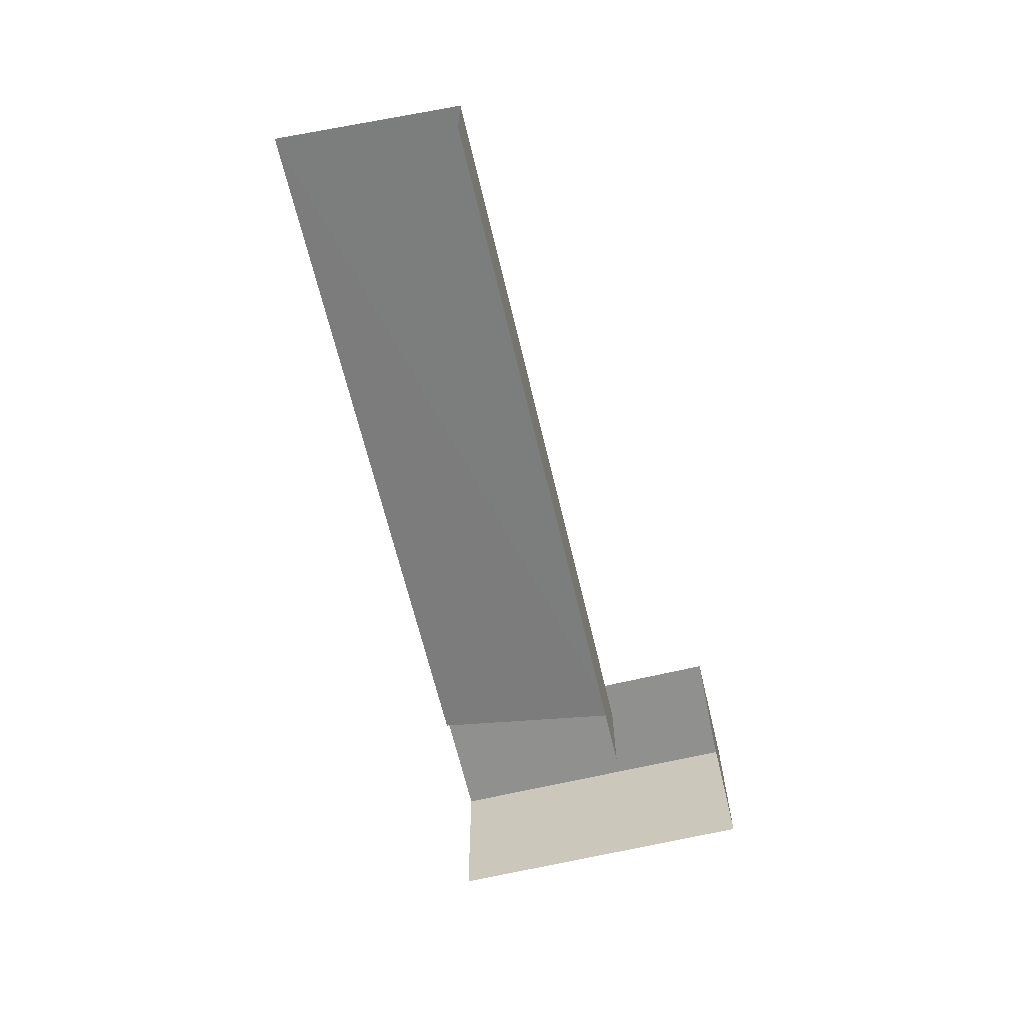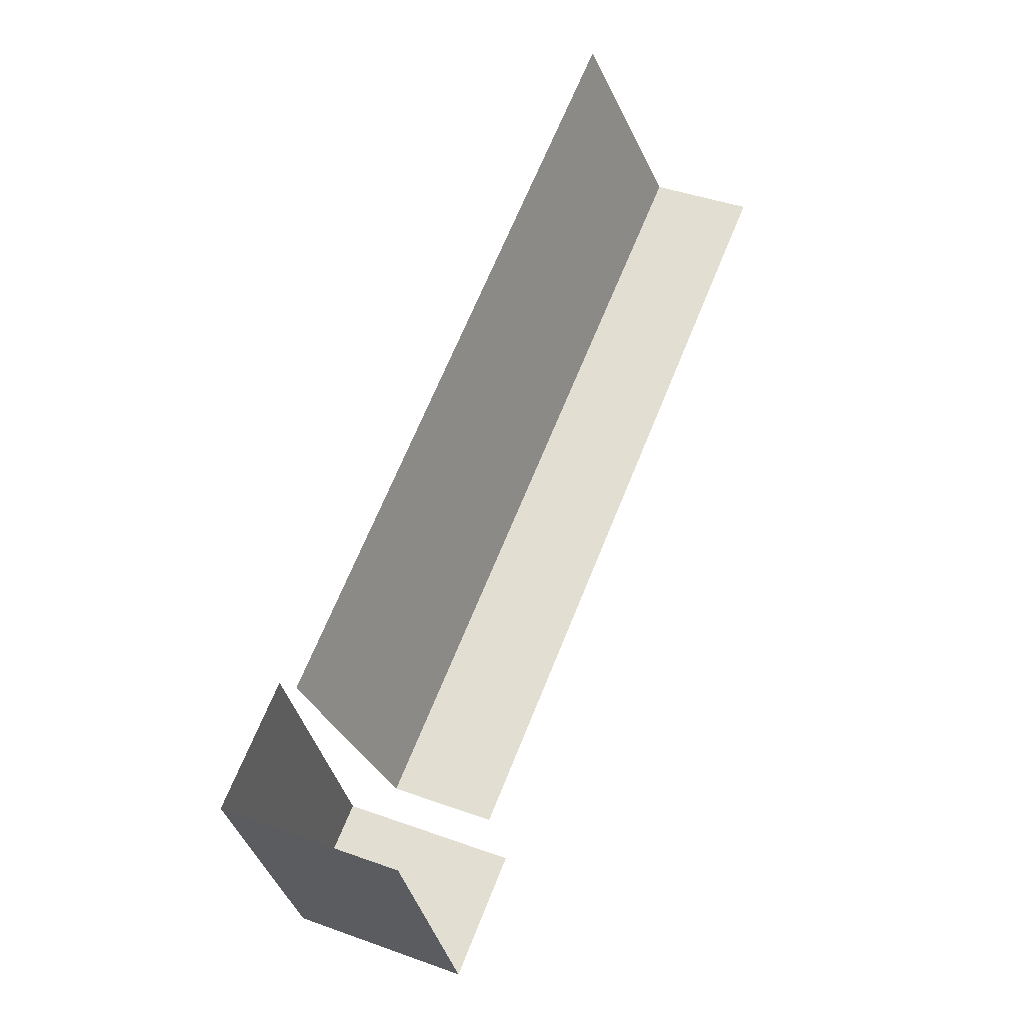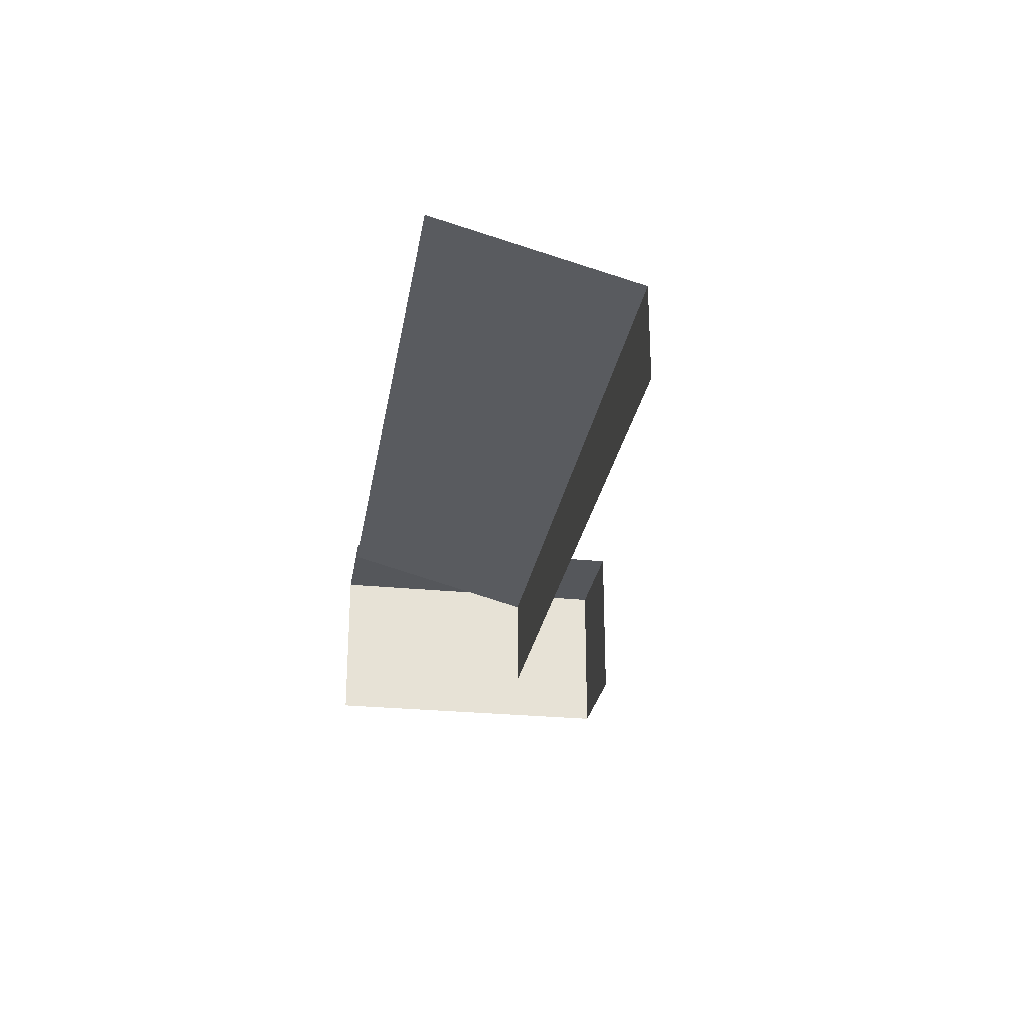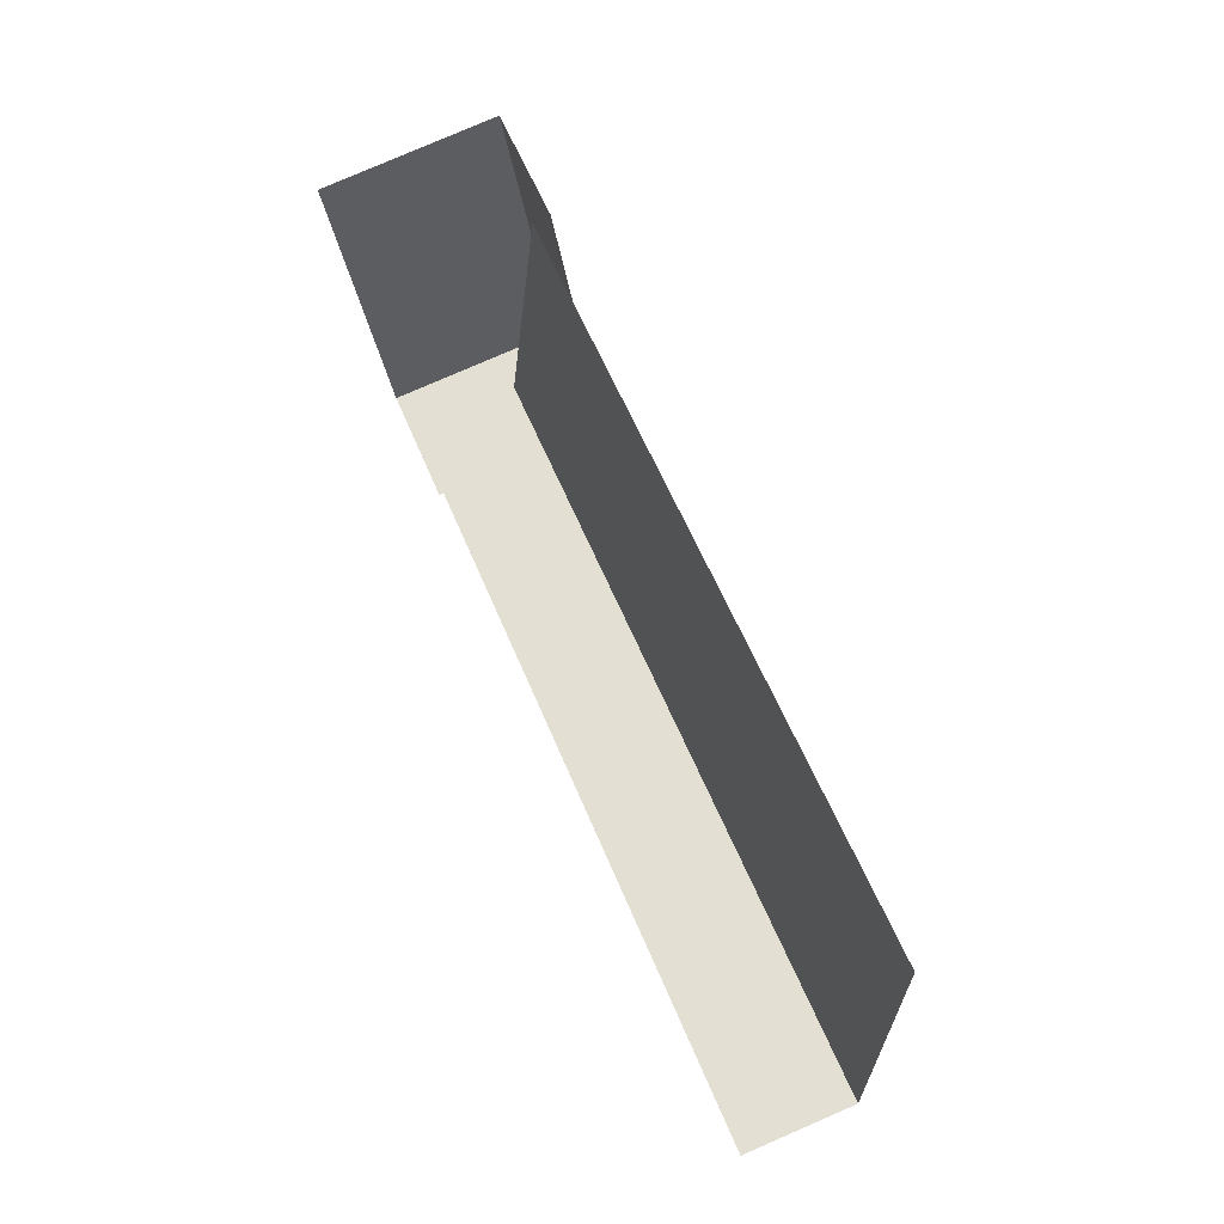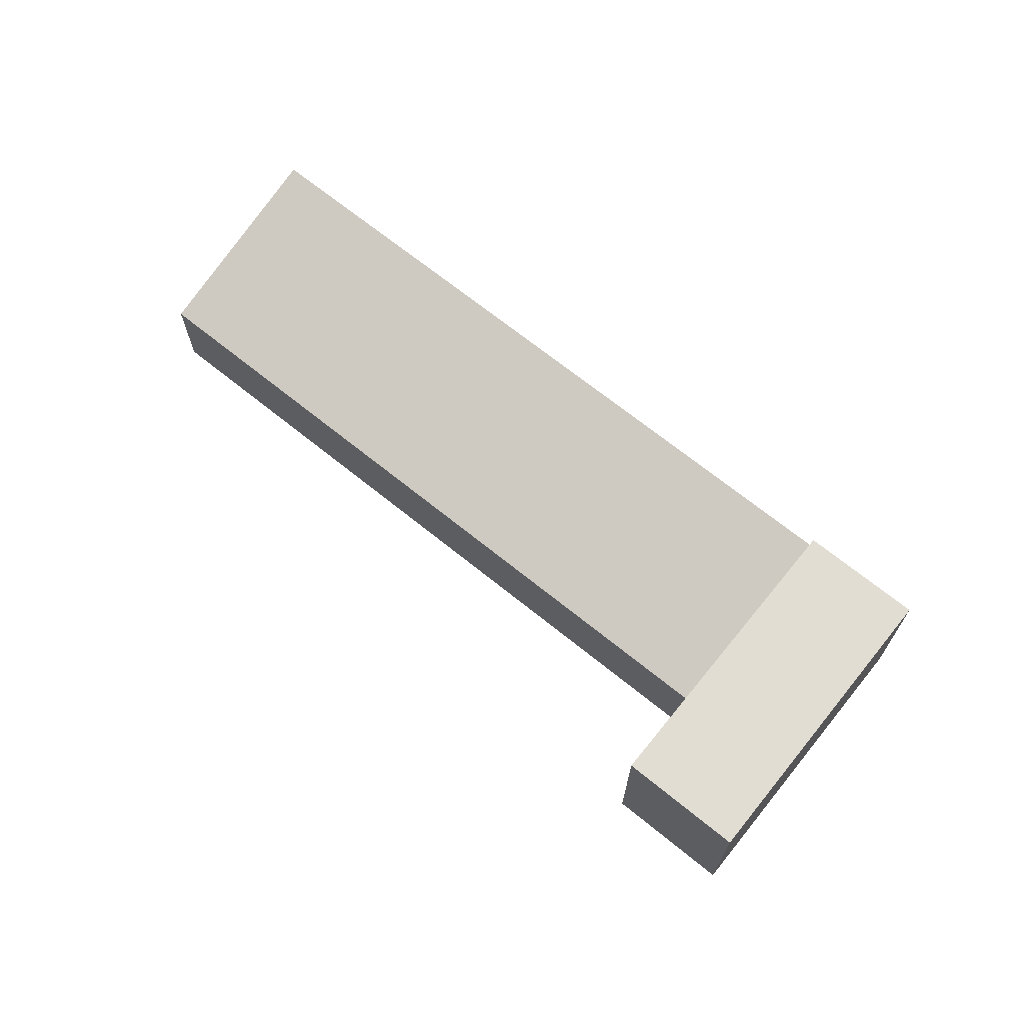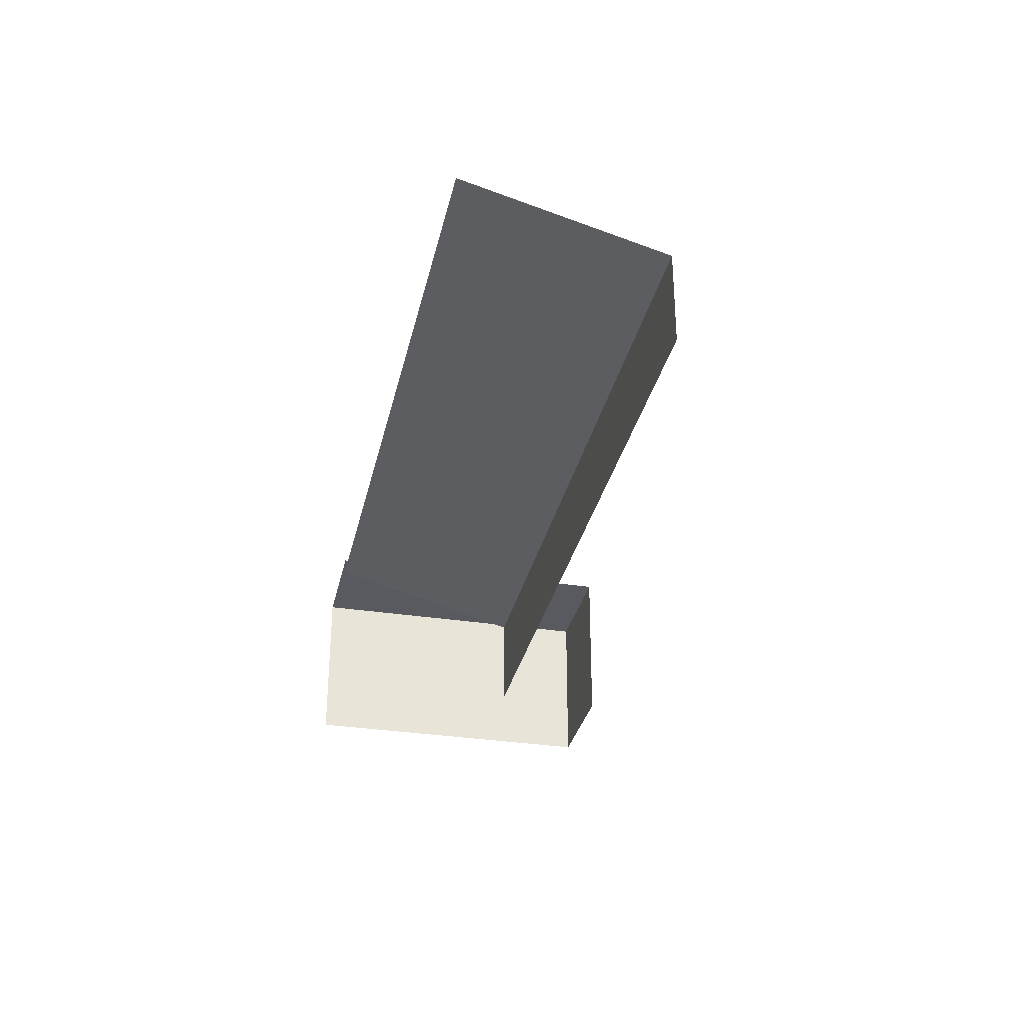
<metadata>
{"format":"obj","ext":"obj","renderer":"f3d","projection":"perspective","resolution":1024,"background":"white","views":[{"elev":-65.6,"azim":-97.3,"up":"+Z"},{"elev":42.6,"azim":113.2,"up":"+Y"},{"elev":-26.5,"azim":-119.7,"up":"+Z"},{"elev":79.1,"azim":-113.4,"up":"+Y"},{"elev":68.2,"azim":18.4,"up":"+Z"},{"elev":-31.9,"azim":-123.0,"up":"+Z"}]}
</metadata>
<code>
v -2.237e+05 -1.279e+05 15.92
v -2.237e+05 -1.279e+05 15.92
v -2.236e+05 -1.279e+05 15.92
v -2.236e+05 -1.279e+05 15.92
v -2.236e+05 -1.279e+05 15.92
v -2.236e+05 -1.279e+05 15.92
v -2.236e+05 -1.279e+05 21.16
v -2.236e+05 -1.279e+05 21.16
v -2.236e+05 -1.279e+05 21.16
v -2.236e+05 -1.279e+05 21.16
v -2.236e+05 -1.279e+05 18.93
v -2.237e+05 -1.279e+05 20.65
v -2.237e+05 -1.279e+05 18.92
v -2.236e+05 -1.279e+05 20.64
f 1 2 3
f 2 4 3
f 3 5 6
f 3 4 5
f 13 2 1
f 13 12 2
f 3 6 11
f 6 10 11
f 11 9 14
f 11 10 9
f 2 14 4
f 4 14 8
f 2 12 14
f 8 14 9
f 7 8 9
f 10 7 9
f 11 12 13
f 11 14 12
f 3 13 1
f 3 11 13
f 10 6 5
f 7 10 5
f 8 5 4
f 8 7 5

</code>
